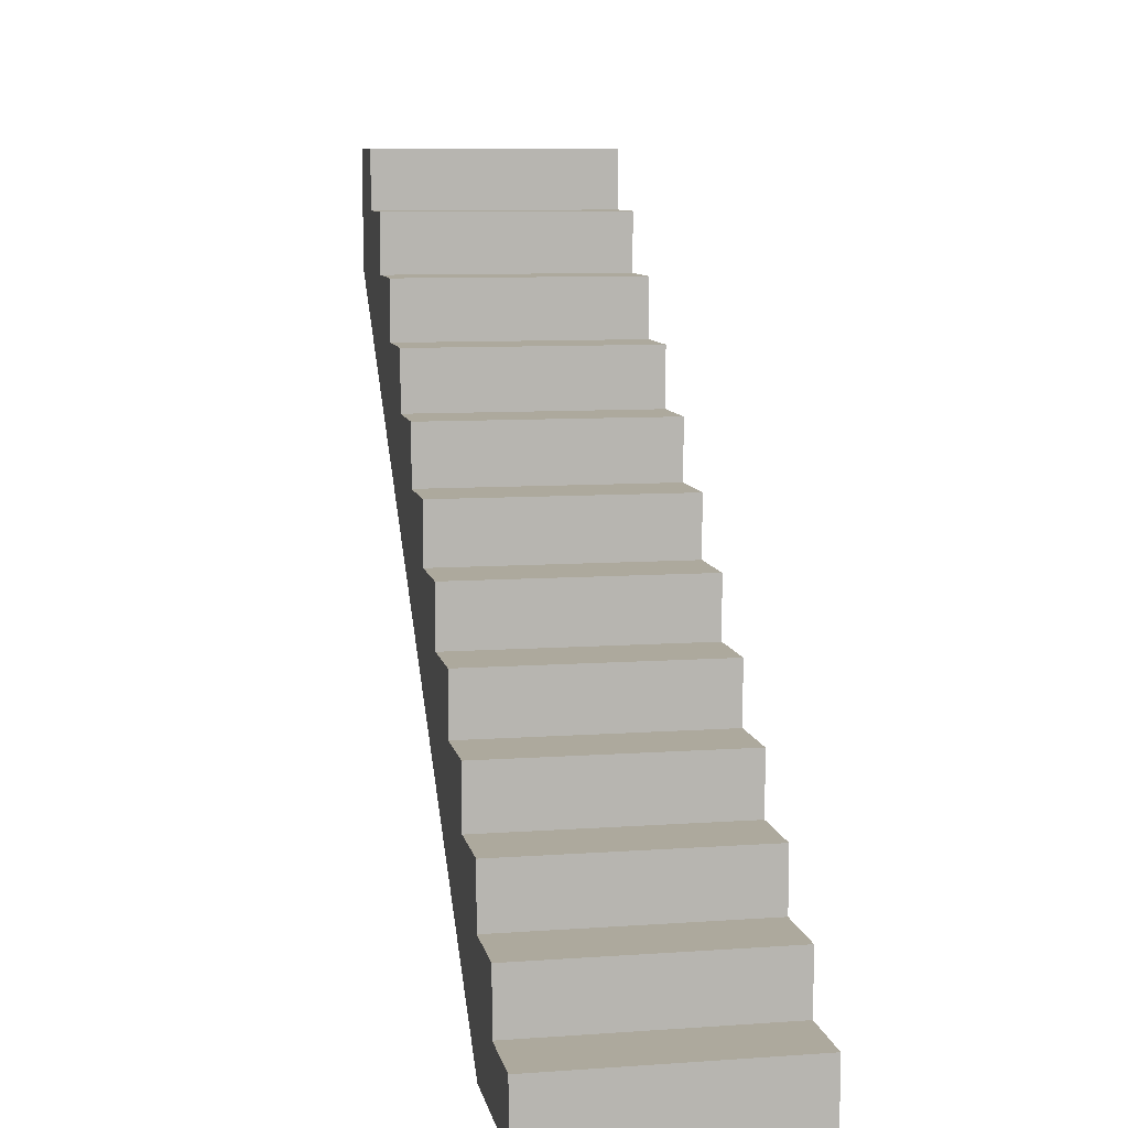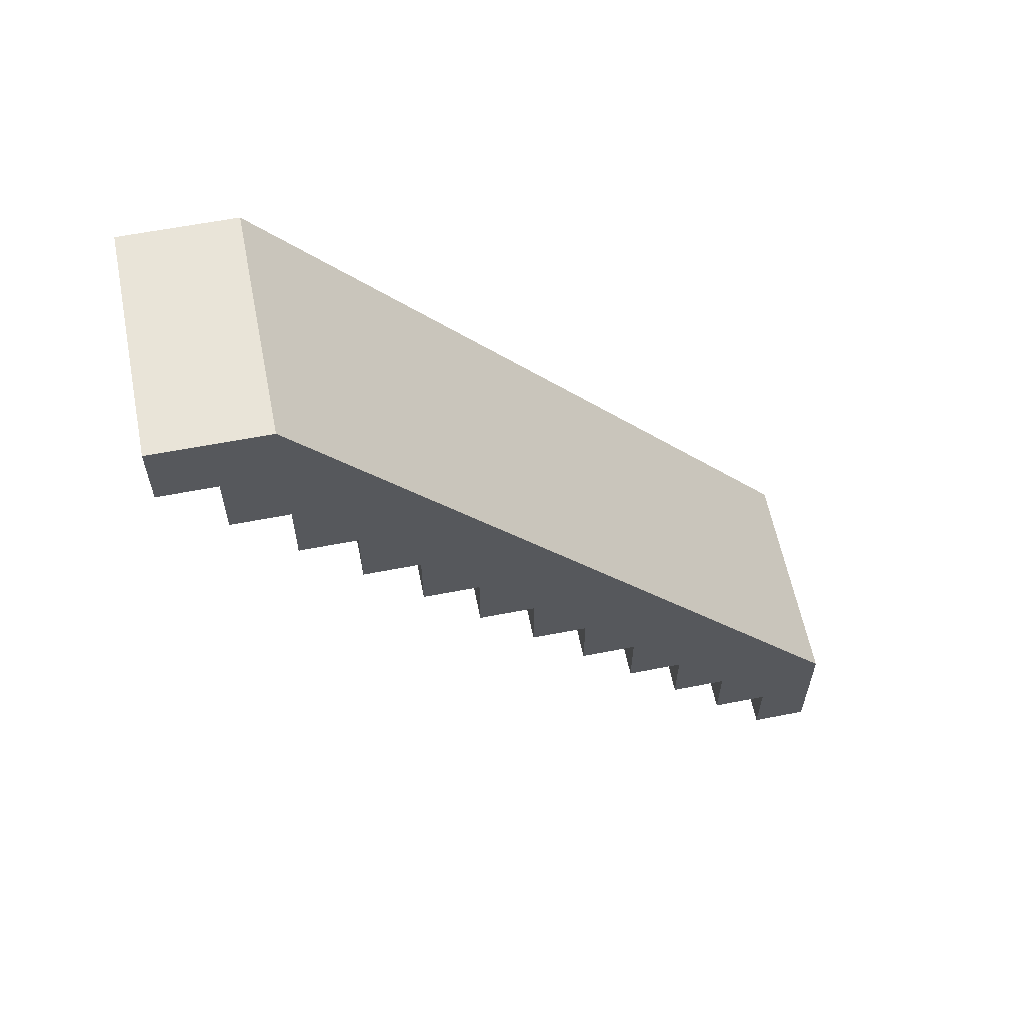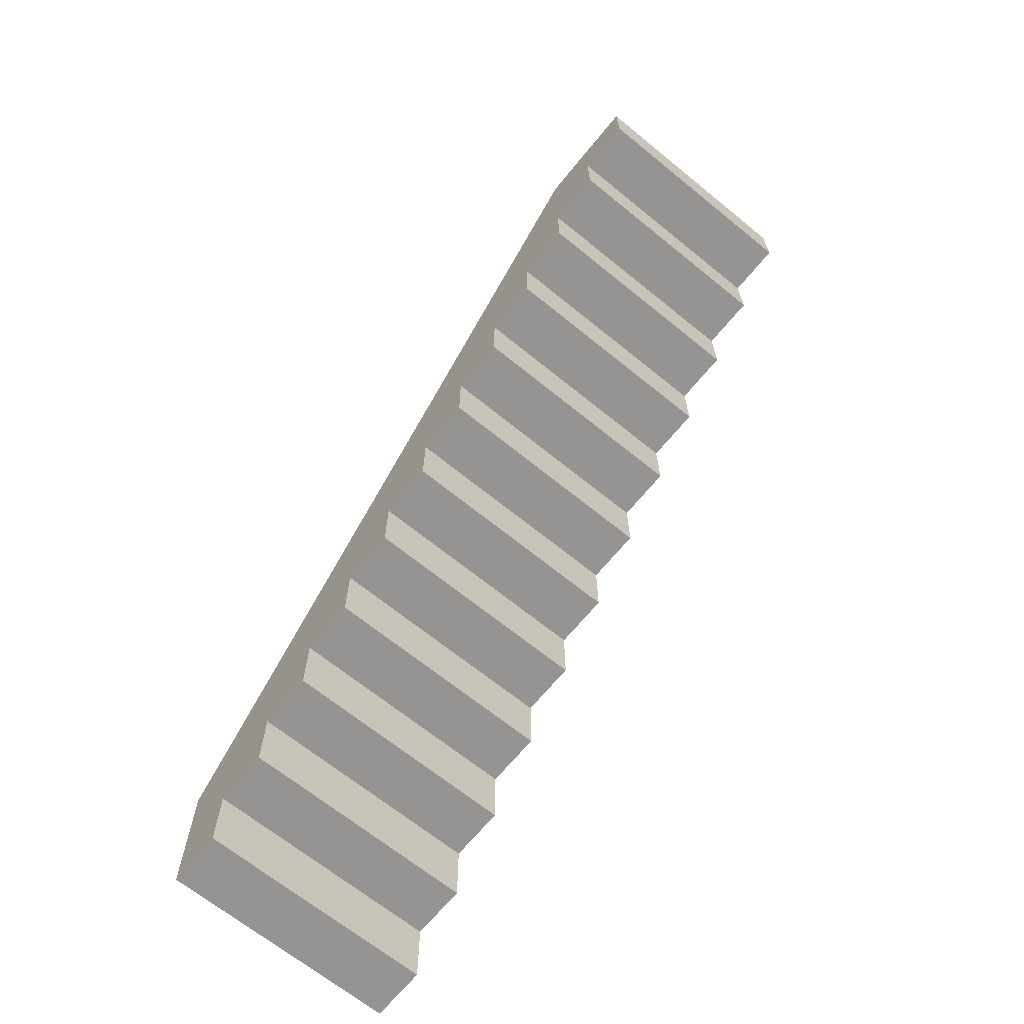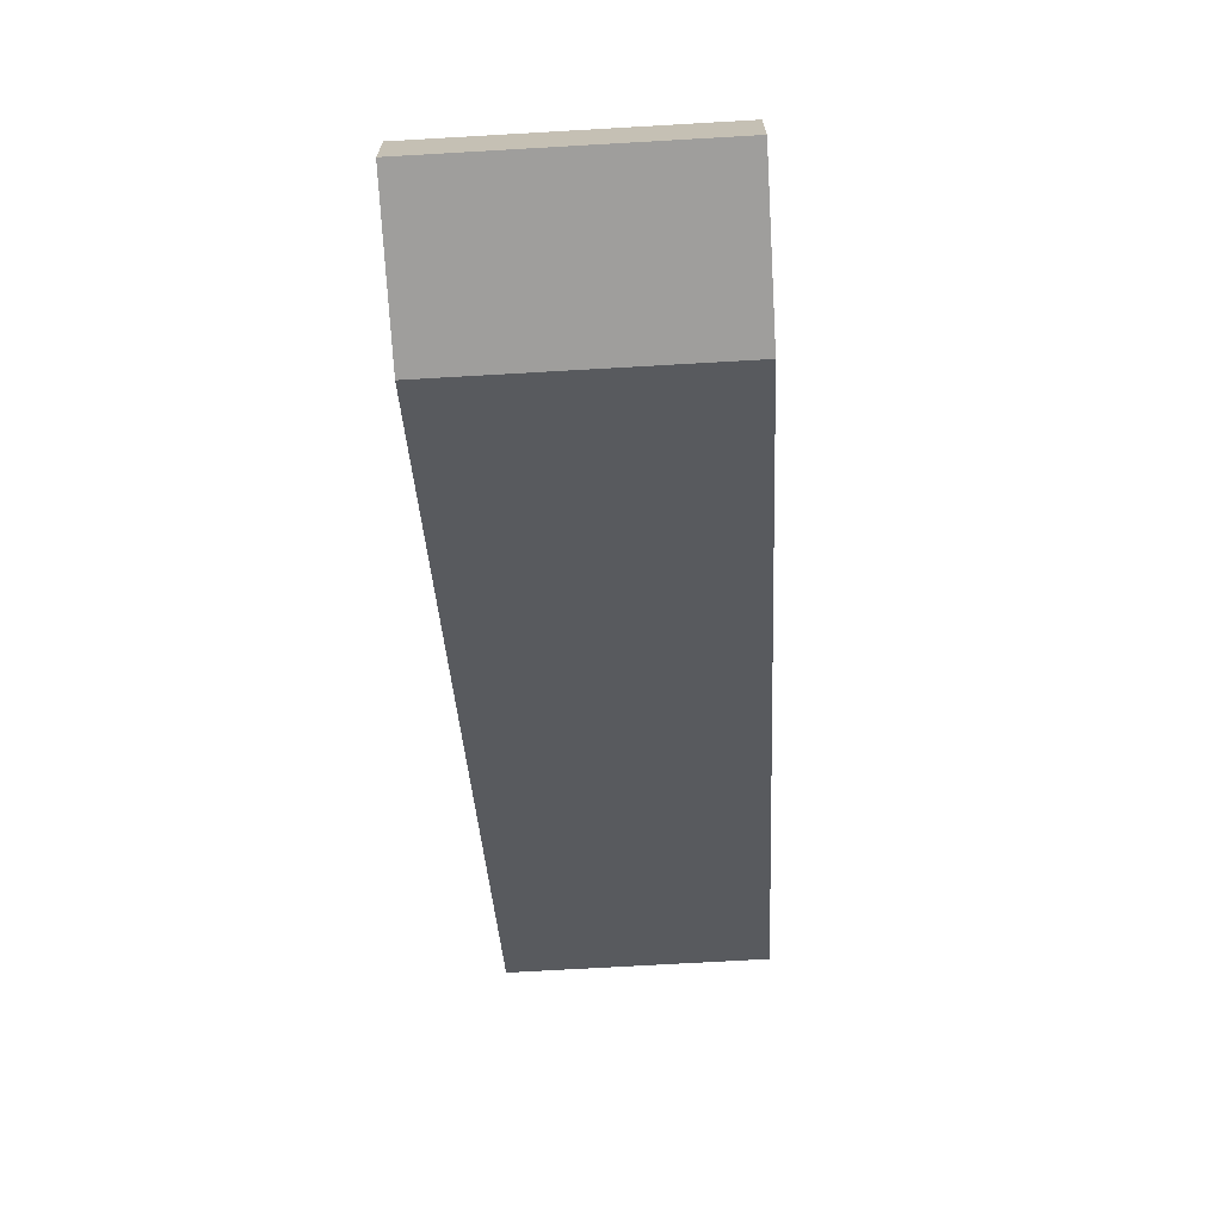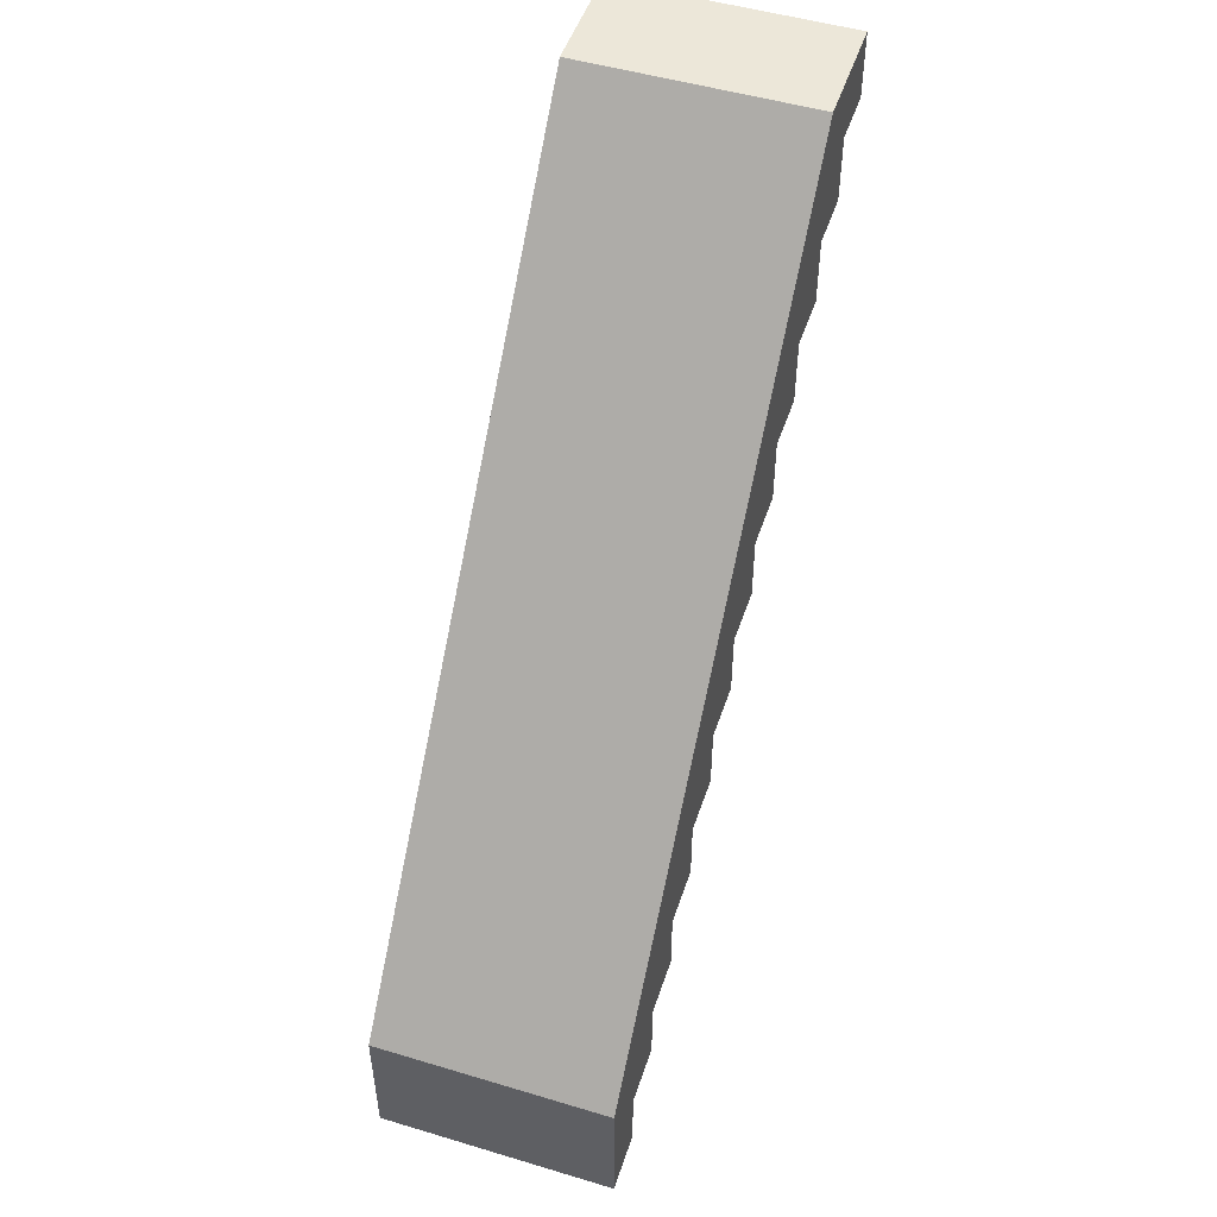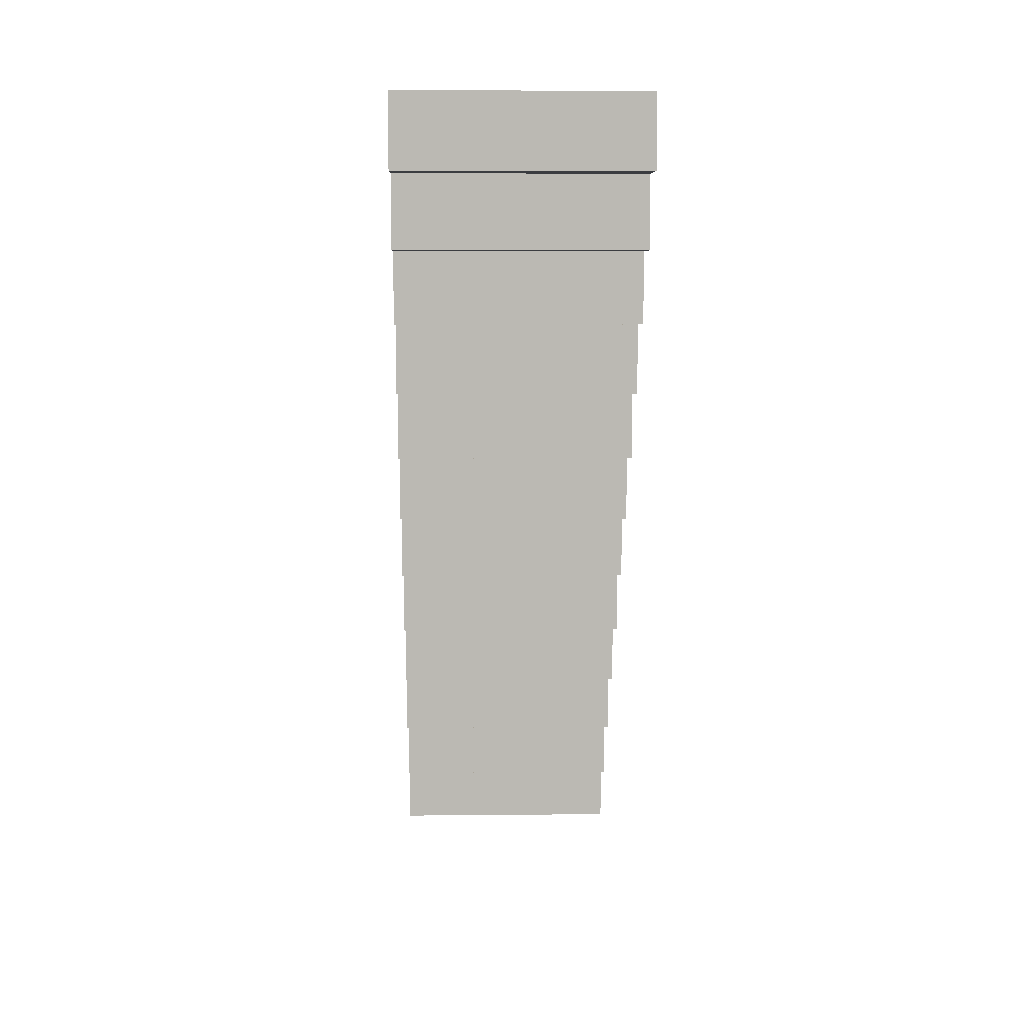
<metadata>
{"format":"obj","ext":"obj","renderer":"f3d","projection":"perspective","resolution":1024,"background":"white","views":[{"elev":8.9,"azim":169.2,"up":"+Y"},{"elev":60.3,"azim":-101.3,"up":"+Z"},{"elev":-67.2,"azim":140.8,"up":"+Z"},{"elev":-70.9,"azim":-176.7,"up":"+Y"},{"elev":50.0,"azim":18.2,"up":"+Z"},{"elev":7.3,"azim":178.4,"up":"+Z"}]}
</metadata>
<code>
g stairsStoneSlant
v -2.325 7.882e-31 7.219e-14
v -2.325 0.5625 7.219e-14
v -2.325 7.54e-16 1.365
v -2.325 0.5625 0.6825
v -2.325 1.125 0.6825
v -2.325 1.125 1.365
v -2.325 5.625 8.19
v -2.325 1.688 2.047
v -2.325 1.688 1.365
v -2.325 2.25 2.73
v -2.325 2.25 2.047
v -2.325 2.812 3.413
v -2.325 2.812 2.73
v -2.325 3.375 4.095
v -2.325 3.375 3.413
v -2.325 3.938 4.777
v -2.325 3.938 4.095
v -2.325 4.5 5.46
v -2.325 4.5 4.777
v -2.325 5.062 6.143
v -2.325 5.062 5.46
v -2.325 5.625 6.825
v -2.325 5.625 6.143
v -2.325 6.188 6.825
v -2.325 6.188 7.508
v -2.325 6.75 7.508
v -2.325 6.75 8.19
v 4.362e-14 7.54e-16 1.365
v 0 7.882e-31 0
v 8.288e-14 2.25 2.73
v 6.107e-14 2.25 2.047
v 1.658e-13 4.5 5.46
v 1.658e-13 5.062 5.46
v 0 0.5625 0
v 2.181e-14 1.125 0.6825
v 2.181e-14 0.5625 0.6825
v 4.362e-14 1.125 1.365
v 6.107e-14 1.688 2.047
v 4.362e-14 1.688 1.365
v 2.486e-13 5.625 8.19
v 1.047e-13 2.812 3.413
v 8.288e-14 2.812 2.73
v 1.265e-13 3.375 4.095
v 1.047e-13 3.375 3.413
v 1.439e-13 3.938 4.777
v 1.265e-13 3.938 4.095
v 1.439e-13 4.5 4.777
v 1.876e-13 5.062 6.143
v 2.094e-13 5.625 6.825
v 1.876e-13 5.625 6.143
v 2.268e-13 6.188 7.508
v 2.094e-13 6.188 6.825
v 2.268e-13 6.75 7.508
v 2.486e-13 6.75 8.19
f 2 1 3
f 3 4 2
f 3 5 4
f 3 6 5
f 3 7 6
f 7 8 6
f 8 9 6
f 7 10 8
f 10 11 8
f 7 12 10
f 12 13 10
f 7 14 12
f 14 15 12
f 7 16 14
f 16 17 14
f 7 18 16
f 18 19 16
f 7 20 18
f 20 21 18
f 7 22 20
f 22 23 20
f 7 24 22
f 7 25 24
f 7 26 25
f 7 27 26
f 29 28 3
f 3 1 29
f 10 30 31
f 31 11 10
f 32 18 21
f 21 33 32
f 29 1 2
f 2 34 29
f 36 35 37
f 36 37 28
f 38 28 37
f 37 39 38
f 38 40 28
f 38 30 40
f 38 31 30
f 30 41 40
f 30 42 41
f 41 43 40
f 41 44 43
f 43 45 40
f 43 46 45
f 45 32 40
f 45 47 32
f 32 48 40
f 32 33 48
f 48 49 40
f 48 50 49
f 49 51 40
f 49 52 51
f 51 53 54
f 51 54 40
f 29 34 36
f 36 28 29
f 20 48 33
f 33 21 20
f 14 43 44
f 44 15 14
f 37 6 9
f 9 39 37
f 4 36 34
f 34 2 4
f 51 25 26
f 26 53 51
f 30 10 13
f 13 42 30
f 18 32 47
f 47 19 18
f 27 54 53
f 53 26 27
f 12 41 42
f 42 13 12
f 6 37 35
f 35 5 6
f 41 12 15
f 15 44 41
f 38 8 11
f 11 31 38
f 22 49 50
f 50 23 22
f 49 22 24
f 24 52 49
f 8 38 39
f 39 9 8
f 45 16 19
f 19 47 45
f 7 40 54
f 54 27 7
f 36 4 5
f 5 35 36
f 48 20 23
f 23 50 48
f 43 14 17
f 17 46 43
f 25 51 52
f 52 24 25
f 16 45 46
f 46 17 16
f 28 40 7
f 7 3 28

</code>
